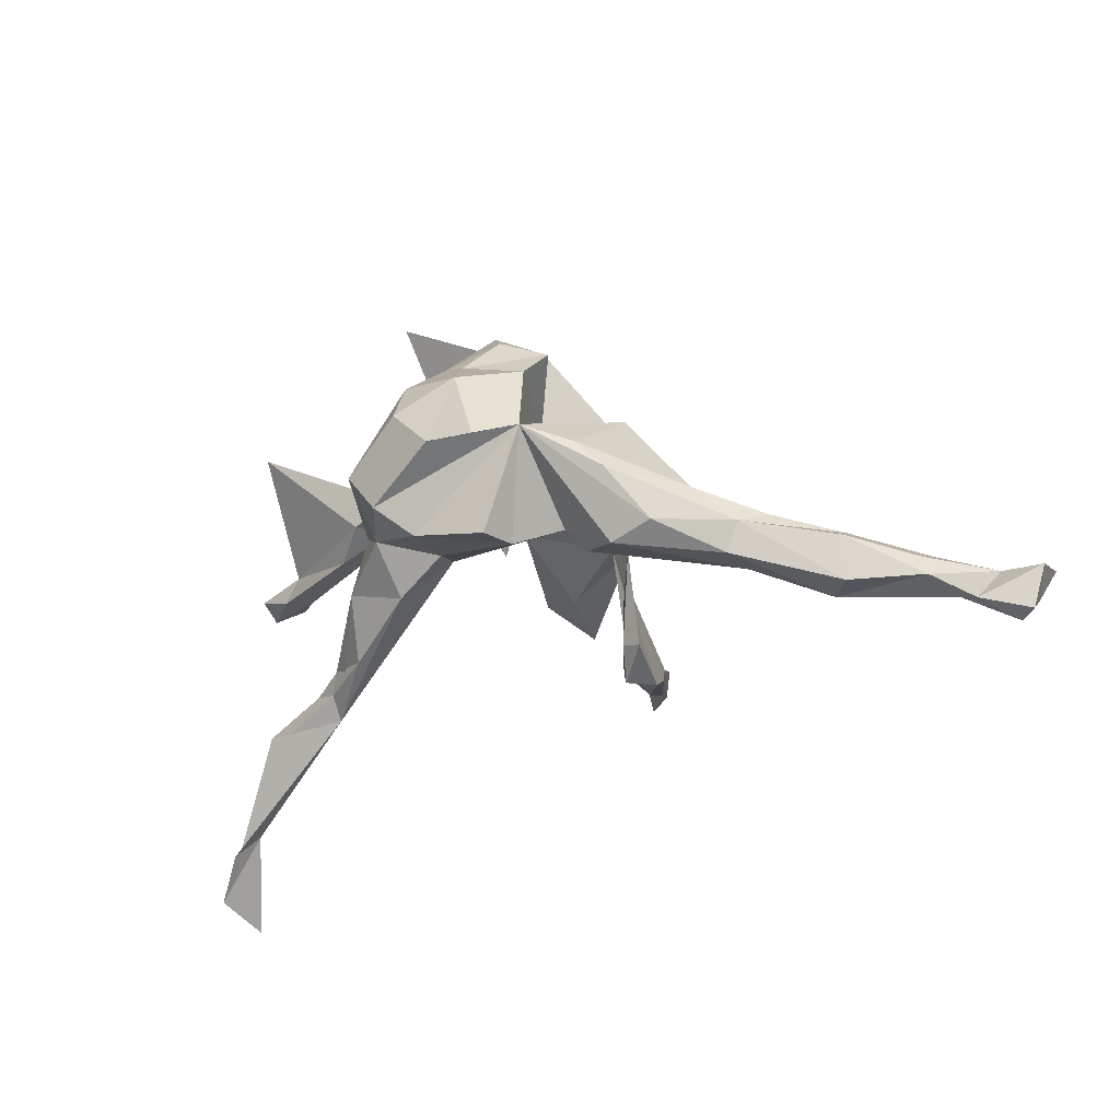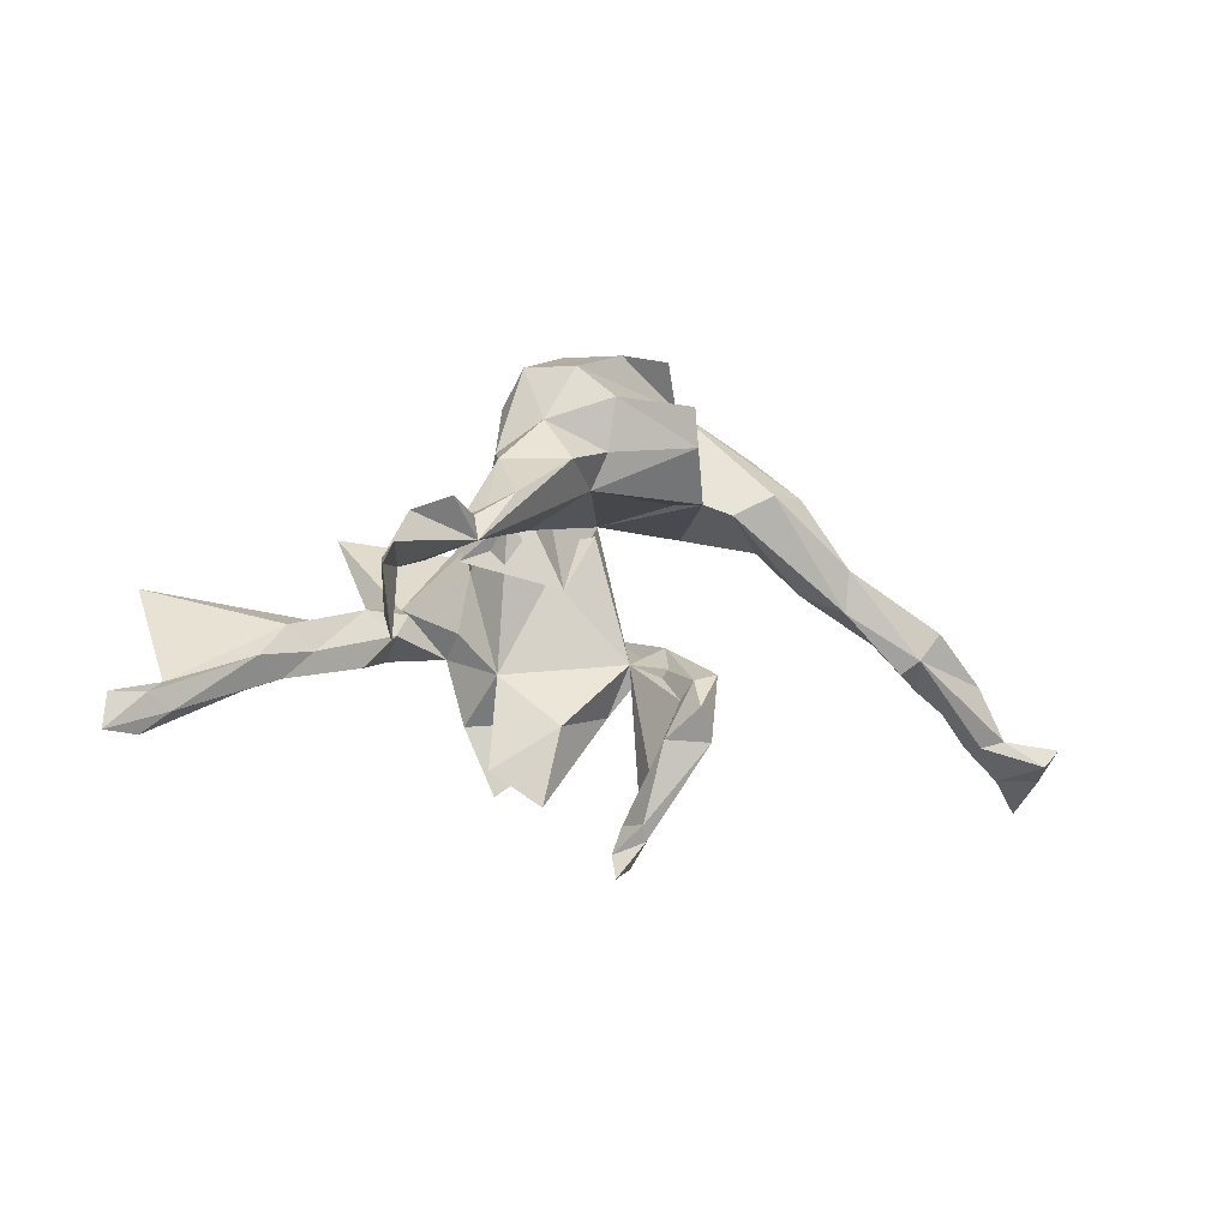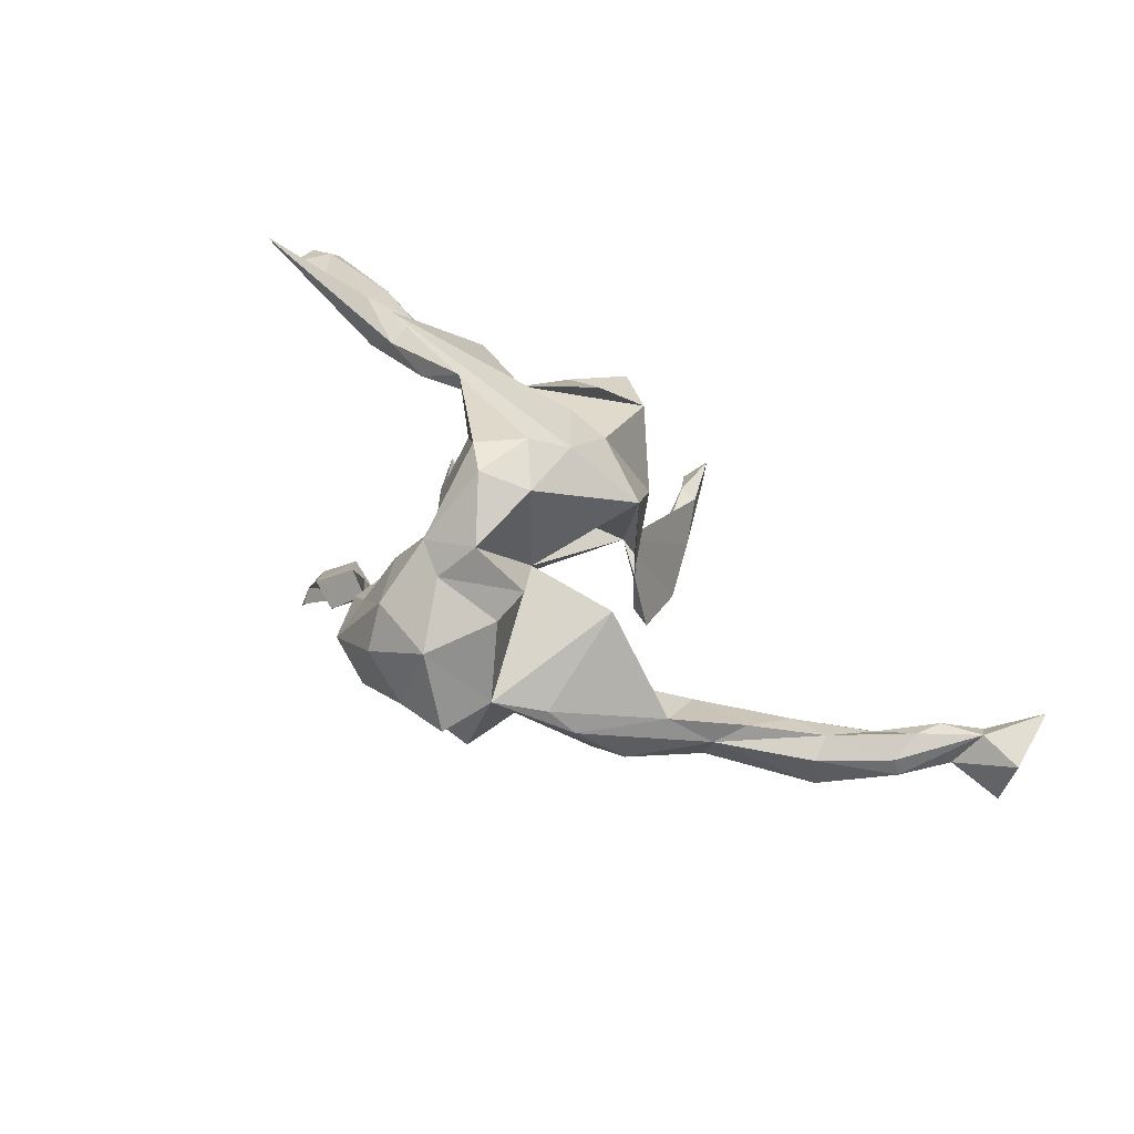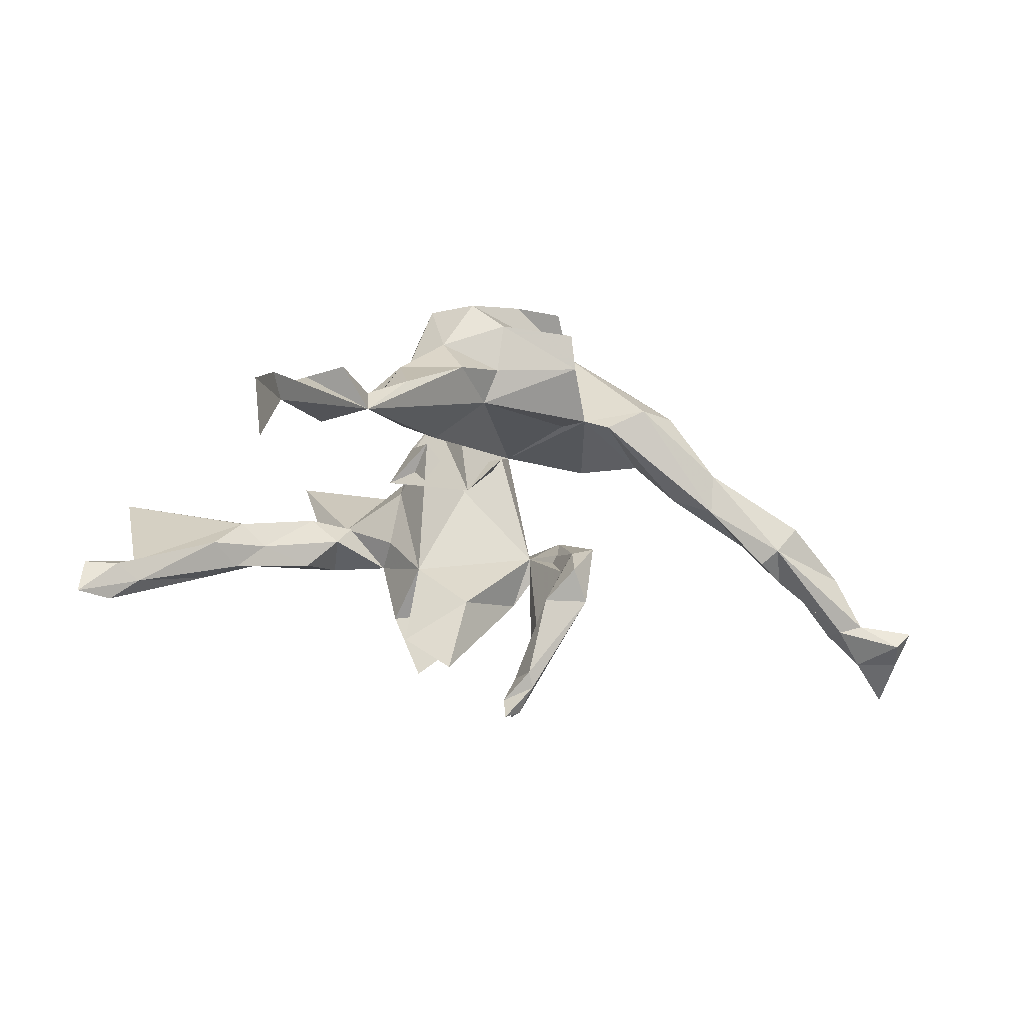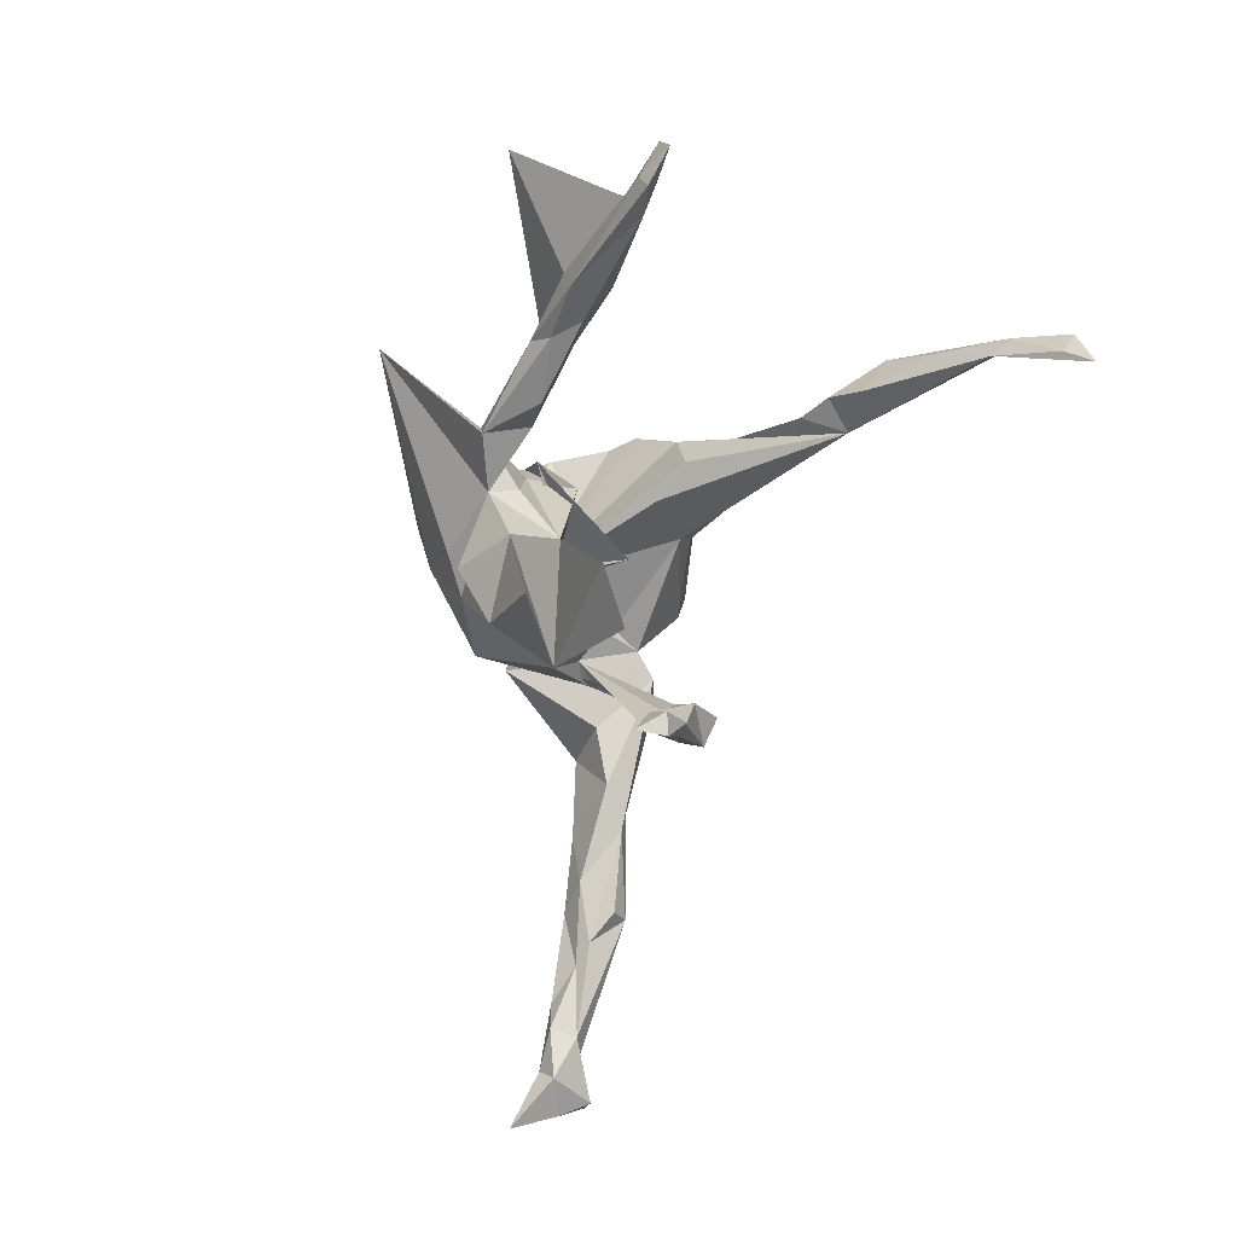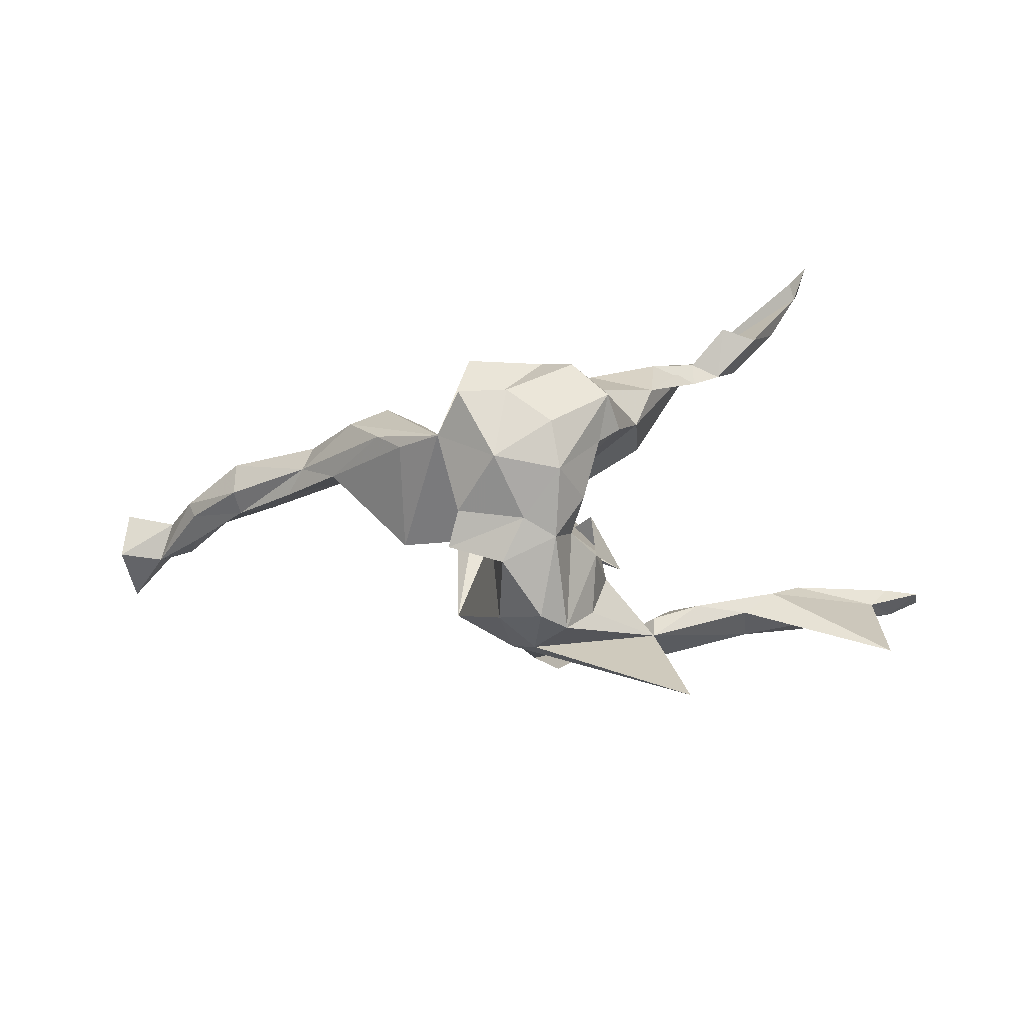
<metadata>
{"format":"obj","ext":"obj","renderer":"f3d","projection":"perspective","resolution":1024,"background":"white","views":[{"elev":-32.8,"azim":-148.5,"up":"+Z"},{"elev":-4.9,"azim":145.7,"up":"+Y"},{"elev":40.3,"azim":-139.9,"up":"+Z"},{"elev":-17.0,"azim":153.8,"up":"+Y"},{"elev":-66.3,"azim":69.1,"up":"+Y"},{"elev":60.5,"azim":-8.9,"up":"+Y"}]}
</metadata>
<code>
v 0.6815 -0.2121 0.2236
v 0.7304 -0.1665 0.2102
v 0.6309 -0.1958 0.195
v 0.6797 -0.2329 0.2084
v 0.6362 -0.09506 -0.483
v 0.6521 -0.03105 -0.5054
v 0.6478 -0.1356 -0.5251
v 0.6738 -0.1677 0.1922
v 0.601 0.007863 -0.4455
v 0.5721 -0.02187 -0.4029
v 0.4838 -0.1065 0.2657
v 0.6075 -0.01453 -0.4214
v 0.6331 -0.1497 0.2268
v 0.4823 0.07633 -0.276
v 0.5354 0.008531 -0.3253
v 0.4884 -0.104 0.1894
v 0.424 -0.05074 0.2205
v 0.4825 -0.157 0.2535
v 0.6014 0.01068 0.4005
v 0.4333 -0.1385 0.2157
v 0.3974 0.06007 -0.2114
v 0.4413 0.009065 -0.2478
v 0.3875 -0.1239 0.2508
v 0.4213 0.09959 -0.2948
v 0.3486 0.0829 -0.2321
v 0.3612 -0.03935 0.2581
v 0.3589 0.04207 -0.2602
v 0.3791 -0.09261 0.2112
v 0.2832 -0.1159 0.2275
v 0.3629 -0.09702 0.2758
v 0.3426 0.08422 -0.1877
v 0.2642 0.1262 -0.2136
v 0.2002 -0.0991 0.2938
v 0.2393 0.1895 -0.1205
v 0.1847 -0.02245 0.2512
v 0.2715 -0.01881 0.2397
v 0.1765 -0.01097 0.2921
v 0.1307 0.1938 -0.1633
v 0.1929 0.2116 -0.03571
v 0.2013 0.1017 -0.04624
v 0.2238 -0.06053 0.2221
v 0.1363 0.2645 -0.08862
v 0.111 -0.0944 0.2524
v 0.1378 -0.2836 0.07121
v 0.08911 -0.1253 0.1245
v 0.1167 -0.05366 0.205
v -0.0905 -0.1938 0.06727
v 0.1239 0.096 -0.0267
v 0.1468 0.294 0.01908
v 0.1019 -0.2084 0.2082
v 0.1295 0.358 -0.0176
v 0.1016 0.04731 0.1913
v 0.08623 0.1287 0.09897
v -0.1034 0.1309 0.1174
v 0.05267 0.1568 -0.09629
v 0.07911 0.1466 0.1904
v 0.07274 -0.343 0.01175
v 0.1031 0.3146 0.05057
v 0.03737 0.2167 -0.1226
v 0.0604 0.2776 0.1405
v 0.03033 0.3047 -0.1348
v 0.03707 -0.212 0.01211
v 0.06812 -0.325 0.1669
v -0.05155 0.3952 -0.03239
v 0.01919 0.3605 0.1217
v 0.05888 0.09719 0.2796
v -0.01655 -0.07134 0.2761
v 0.003176 -0.1675 0.2598
v 0.01614 0.3957 0.04401
v 0.002476 -0.4179 -0.08116
v 0.02499 0.2097 0.08988
v 0.01228 -0.4552 -0.1078
v -0.02421 -0.4408 -0.0935
v 0.001841 0.1479 0.3276
v 0.1288 0.06467 0.1831
v 0.03478 0.2097 0.1716
v 0.0773 0.3554 -0.09266
v -0.1129 0.2319 -0.1593
v -0.001002 0.2746 0.2091
v -0.03132 -0.249 0.1915
v -0.03224 -0.4398 -0.04262
v 0.003417 0.03838 0.09805
v -0.02849 -0.3701 -0.1244
v -0.02798 -0.3712 -0.0666
v 0.1981 0.1236 0.4802
v 0.04486 0.006474 -0.006615
v -0.03923 -0.3971 -0.1166
v -0.05006 -0.2363 -0.1514
v -0.0443 0.1876 0.3171
v -0.1039 -0.1072 0.02206
v -0.06071 0.1066 0.06028
v -0.09245 0.3799 0.09004
v -0.1135 -0.2413 -0.1913
v -0.05853 -0.2883 -0.09938
v -0.057 -0.3752 -0.07697
v -0.07225 -0.09394 0.2321
v -0.1006 0.2598 0.2368
v -0.05535 0.08089 0.3242
v -0.08289 -0.1857 -0.2042
v -0.08986 0.01674 0.2859
v -0.09157 -0.1728 -0.1368
v -0.08355 -0.3204 -0.1348
v -0.1629 0.1498 -0.1029
v -0.1031 -0.1414 -0.1581
v -0.05345 0.3001 0.1766
v -0.1145 0.1433 0.2862
v -0.09998 0.2956 -0.1687
v -0.1402 -0.1321 -0.1717
v -0.1814 0.3219 -0.002024
v -0.1361 0.3907 -0.0446
v -0.1399 0.1522 -0.05164
v -0.1895 0.2464 0.1854
v -0.1773 -0.05453 0.1727
v -0.1512 -0.07932 -0.01249
v -0.193 0.1298 -0.1434
v -0.1286 -0.1074 -0.005496
v -0.1648 0.2842 0.1356
v -0.2585 0.165 -0.1691
v -0.03358 0.01011 0.1309
v -0.2495 0.2617 -0.02468
v -0.2619 0.1165 0.09863
v -0.2904 0.08011 -0.07626
v -0.3315 0.1651 -0.148
v -0.3508 0.008696 -0.1188
v -0.2859 0.2368 -0.06874
v -0.4337 0.06132 -0.127
v -0.4081 -0.02142 -0.1675
v -0.4092 0.05052 -0.1761
v -0.3778 0.1121 -0.07175
v -0.5258 -0.09817 -0.2191
v -0.4687 0.01468 -0.1016
v -0.5059 -0.1212 -0.1918
v -0.566 -0.05166 -0.224
v -0.4999 -0.06776 -0.1279
v -0.5751 -0.03208 -0.1514
v -0.5604 -0.1465 -0.1684
v -0.5682 -0.06983 -0.1254
v -0.6038 -0.1597 -0.1609
v -0.6727 -0.1378 -0.2017
v -0.6851 -0.2363 -0.1475
v -0.6712 -0.186 -0.1427
v -0.7189 -0.2293 -0.2126
v -0.6831 -0.2403 -0.1937
v -0.6648 -0.132 -0.1683
v -0.7353 -0.2959 -0.1738
v -0.8166 -0.3515 -0.129
v -0.775 -0.2727 -0.2527
v -0.807 -0.2439 -0.2532
v -0.8018 -0.2964 -0.2076
v -0.7523 -0.2641 -0.154
v -0.8298 -0.2523 -0.1715
v 0.7435 -0.2262 0.1997
f 3 4 18
f 1 18 4
f 20 3 18
f 152 4 3
f 18 1 11
f 13 11 1
f 30 18 11
f 80 96 47
f 113 47 96
f 43 96 80
f 90 93 102
f 87 102 93
f 4 152 1
f 2 1 152
f 150 140 141
f 138 141 140
f 144 150 141
f 145 140 150
f 62 45 44
f 47 44 45
f 50 47 45
f 90 62 47
f 57 47 62
f 43 50 45
f 63 47 50
f 43 80 68
f 50 68 80
f 43 68 50
f 63 50 80
f 83 87 93
f 73 102 87
f 70 87 83
f 88 83 93
f 95 90 102
f 73 95 102
f 94 90 95
f 81 95 73
f 84 94 95
f 101 90 94
f 88 84 83
f 70 83 84
f 94 84 88
f 101 94 88
f 148 147 149
f 145 149 147
f 151 148 149
f 142 147 148
f 143 145 147
f 146 149 145
f 140 145 143
f 142 143 147
f 130 143 142
f 57 62 44
f 146 151 149
f 142 148 151
f 150 151 146
f 146 145 150
f 138 140 143
f 57 44 47
f 80 47 63
f 72 73 87
f 70 81 73
f 84 95 81
f 70 73 72
f 70 72 87
f 81 70 84
f 142 151 150
f 8 2 152
f 13 1 2
f 54 71 86
f 76 86 71
f 91 54 86
f 112 117 54
f 109 54 117
f 105 117 112
f 75 56 53
f 52 53 56
f 82 75 53
f 76 56 75
f 86 76 75
f 74 56 76
f 71 60 76
f 79 76 60
f 54 60 71
f 91 86 75
f 90 54 91
f 121 103 54
f 111 54 103
f 109 121 54
f 122 103 121
f 129 121 120
f 109 120 121
f 125 129 120
f 122 121 129
f 124 122 129
f 54 48 40
f 27 40 48
f 39 54 40
f 55 48 54
f 103 55 111
f 54 111 55
f 78 55 103
f 126 125 123
f 109 123 125
f 128 126 123
f 129 125 126
f 131 129 126
f 55 27 48
f 38 27 55
f 118 103 115
f 122 115 103
f 127 118 115
f 124 127 115
f 128 118 127
f 123 109 118
f 103 118 109
f 128 123 118
f 34 27 31
f 21 31 27
f 32 34 31
f 39 27 34
f 40 27 39
f 59 38 55
f 32 31 25
f 21 25 31
f 27 32 25
f 21 22 14
f 15 14 22
f 24 21 14
f 27 22 21
f 27 24 14
f 25 21 24
f 27 25 24
f 38 32 27
f 12 14 15
f 10 15 22
f 14 12 27
f 9 27 12
f 10 12 15
f 10 27 9
f 6 9 12
f 6 10 9
f 22 27 10
f 5 6 12
f 7 10 6
f 97 89 79
f 74 79 89
f 105 97 79
f 106 89 97
f 65 105 79
f 112 97 105
f 54 97 112
f 65 79 60
f 74 76 79
f 92 117 105
f 58 54 49
f 39 49 54
f 51 58 49
f 60 54 58
f 65 60 58
f 109 125 120
f 51 49 39
f 42 39 34
f 78 59 55
f 61 59 78
f 107 61 78
f 42 59 61
f 109 78 103
f 107 78 109
f 42 38 59
f 38 34 32
f 42 34 38
f 92 105 65
f 69 92 65
f 109 117 92
f 110 109 92
f 51 65 58
f 42 51 39
f 77 51 42
f 61 77 42
f 64 51 77
f 109 77 61
f 109 61 107
f 51 69 65
f 64 92 69
f 110 92 64
f 109 110 64
f 69 51 64
f 109 64 77
f 137 141 138
f 137 144 141
f 139 150 144
f 135 139 144
f 142 150 139
f 41 29 33
f 23 33 29
f 43 41 33
f 28 29 41
f 8 152 3
f 138 143 136
f 130 136 143
f 134 138 136
f 139 130 142
f 104 101 88
f 116 90 101
f 99 88 93
f 104 88 99
f 108 99 93
f 85 33 37
f 30 37 33
f 85 43 33
f 67 43 85
f 96 43 67
f 100 67 85
f 100 96 67
f 26 30 11
f 23 18 30
f 33 23 30
f 26 37 30
f 35 41 43
f 37 43 46
f 45 46 43
f 114 47 113
f 19 11 13
f 17 19 13
f 26 11 19
f 23 20 18
f 16 3 20
f 29 20 23
f 20 28 16
f 17 16 28
f 29 28 20
f 52 46 45
f 90 45 62
f 82 45 90
f 119 90 113
f 116 113 90
f 114 113 116
f 8 13 2
f 16 13 8
f 3 16 8
f 17 13 16
f 114 90 47
f 127 134 136
f 137 138 134
f 131 137 134
f 135 144 137
f 104 116 101
f 114 116 104
f 108 114 104
f 136 132 127
f 130 127 132
f 130 132 136
f 124 134 127
f 133 130 139
f 135 133 139
f 108 104 99
f 108 93 90
f 114 108 90
f 98 85 37
f 98 100 85
f 106 100 98
f 113 96 100
f 106 113 100
f 36 37 26
f 43 37 35
f 36 35 37
f 54 119 113
f 36 28 41
f 54 90 119
f 17 36 26
f 35 36 41
f 52 37 46
f 66 37 52
f 53 52 45
f 5 10 7
f 66 52 56
f 106 97 54
f 98 89 106
f 98 74 89
f 66 56 74
f 37 66 74
f 5 7 6
f 12 10 5
f 133 126 128
f 130 128 127
f 122 124 115
f 124 129 131
f 137 131 126
f 90 91 82
f 75 82 91
f 45 82 53
f 54 113 106
f 37 74 98
f 133 128 130
f 135 137 126
f 133 135 126
f 124 131 134
f 17 28 36
f 19 17 26

</code>
